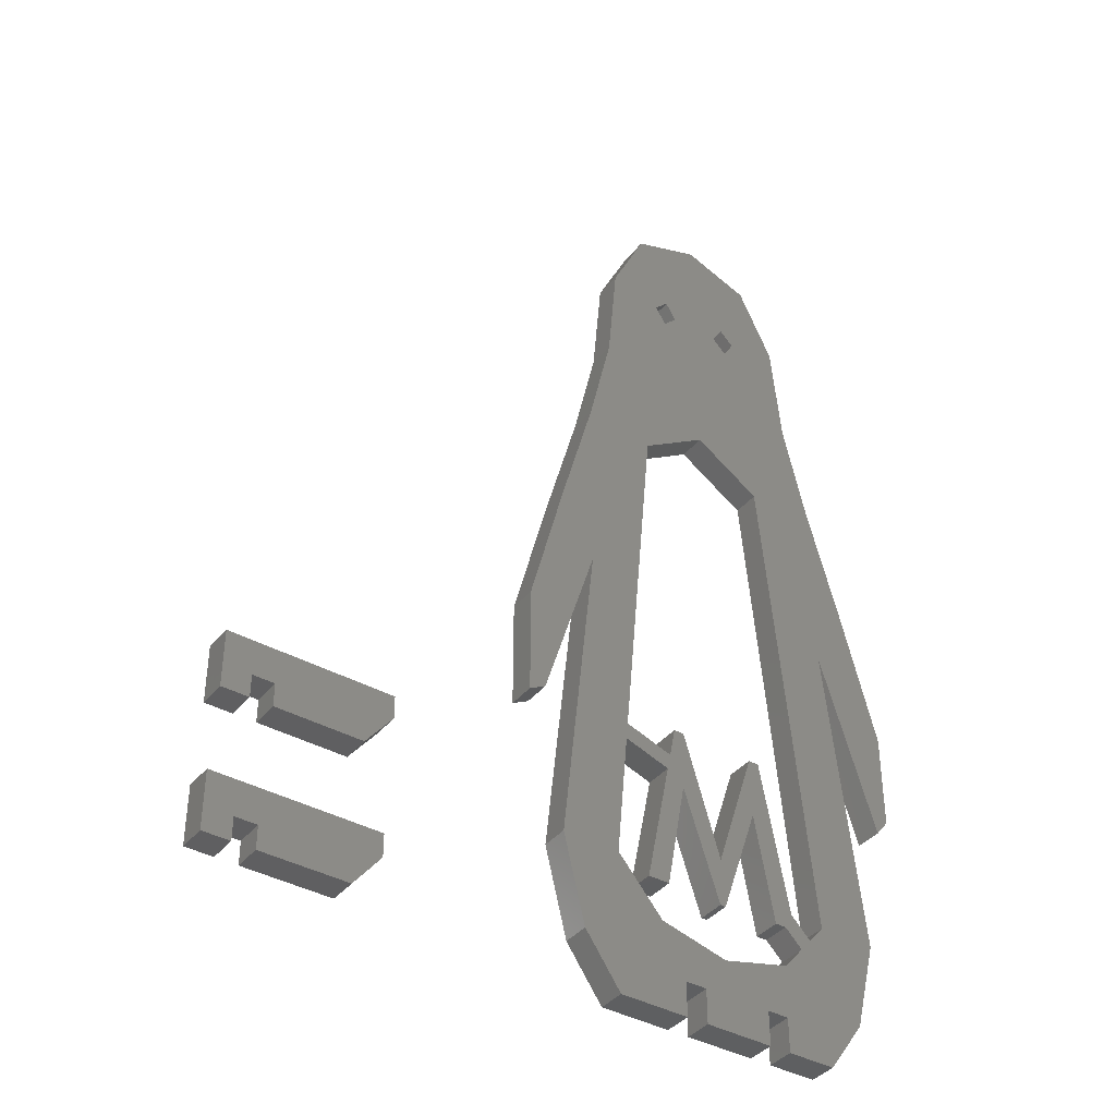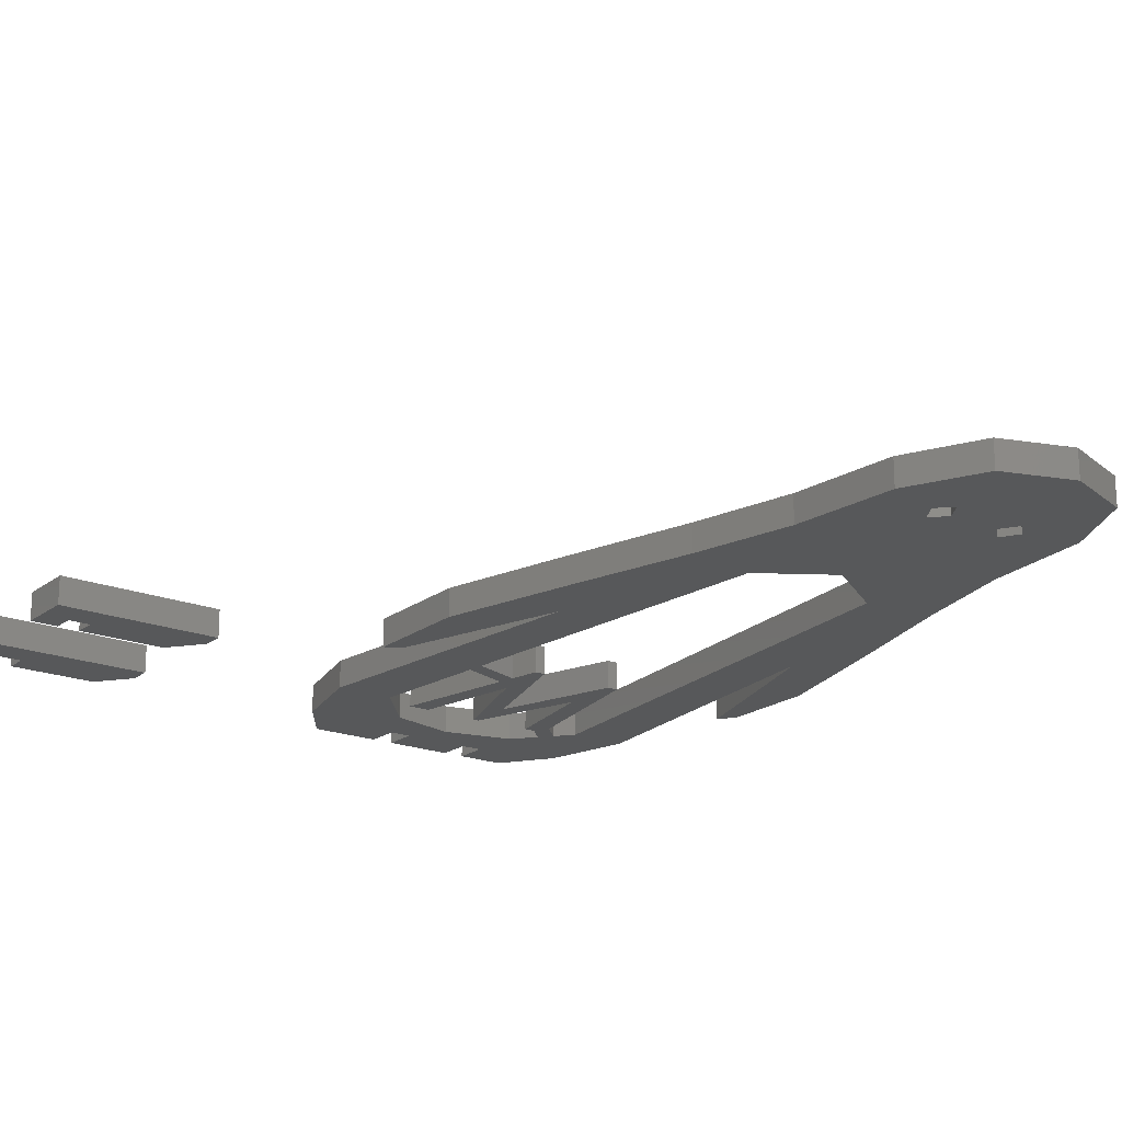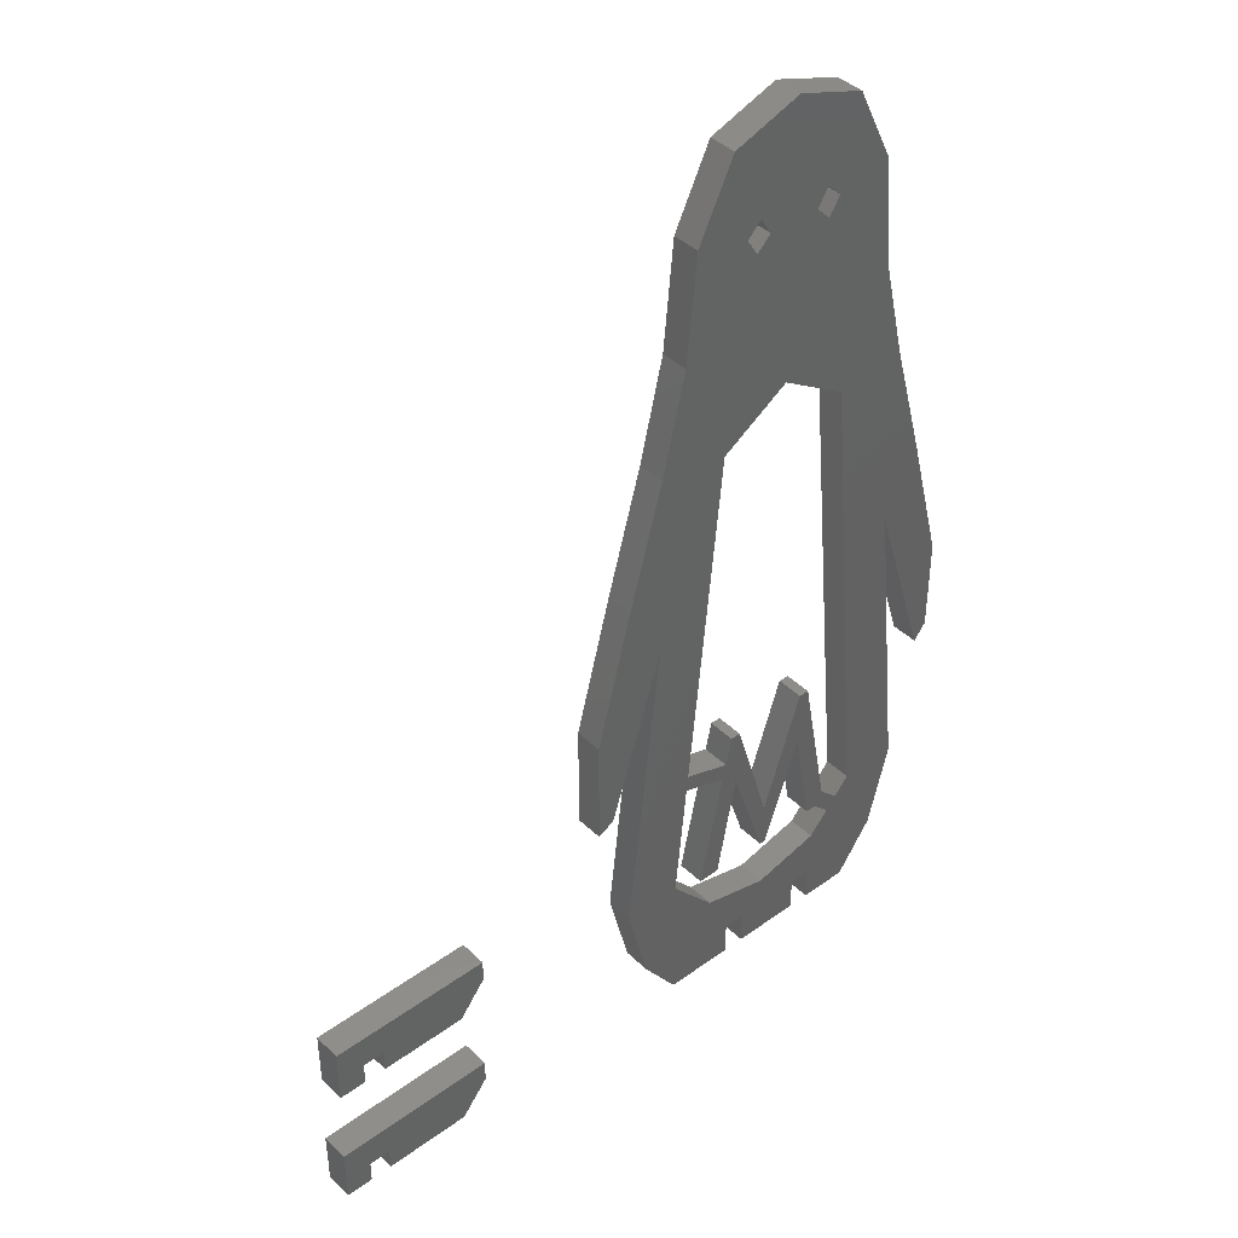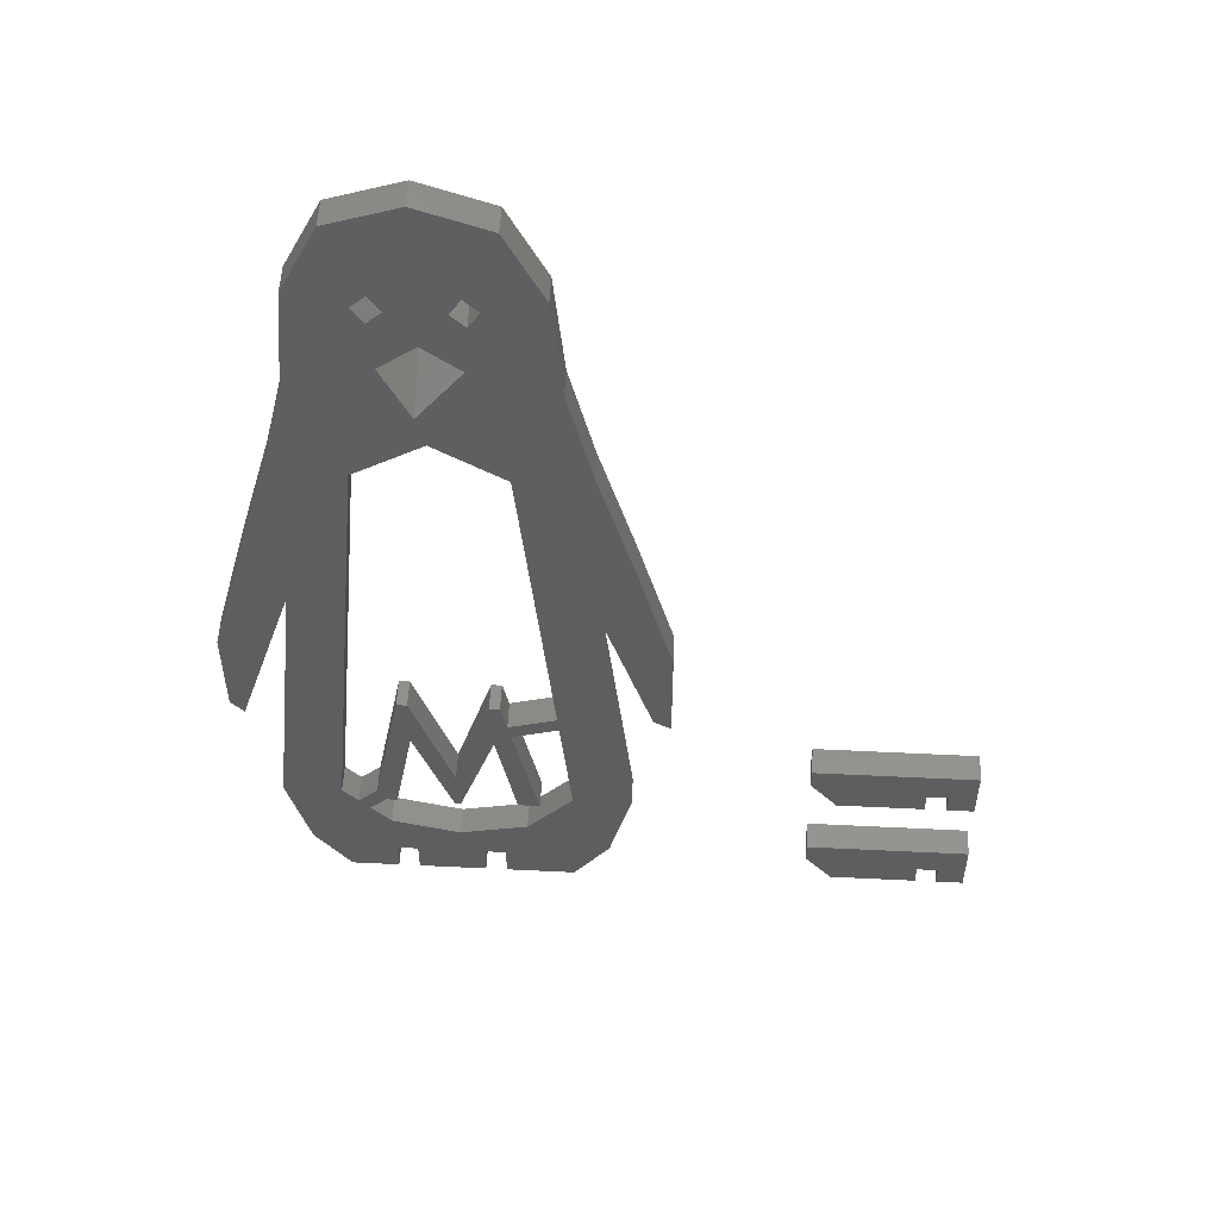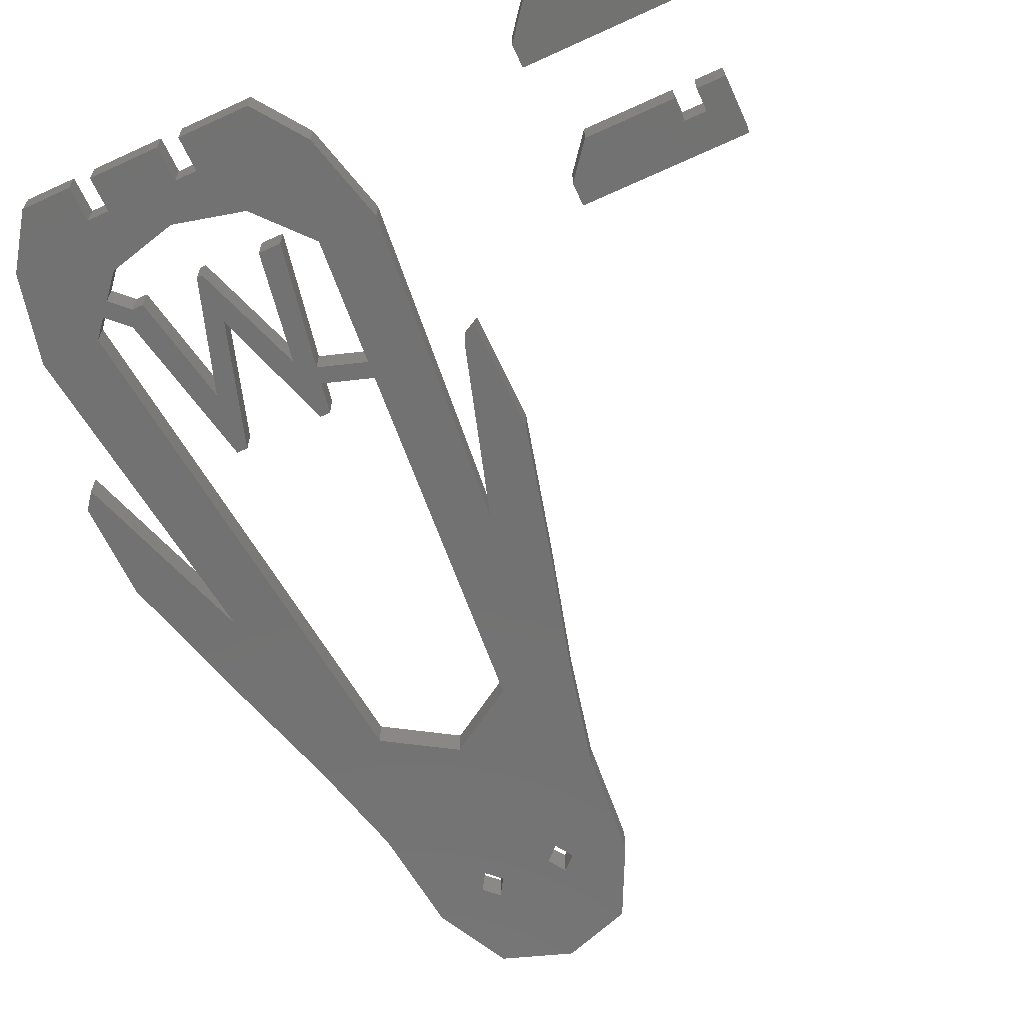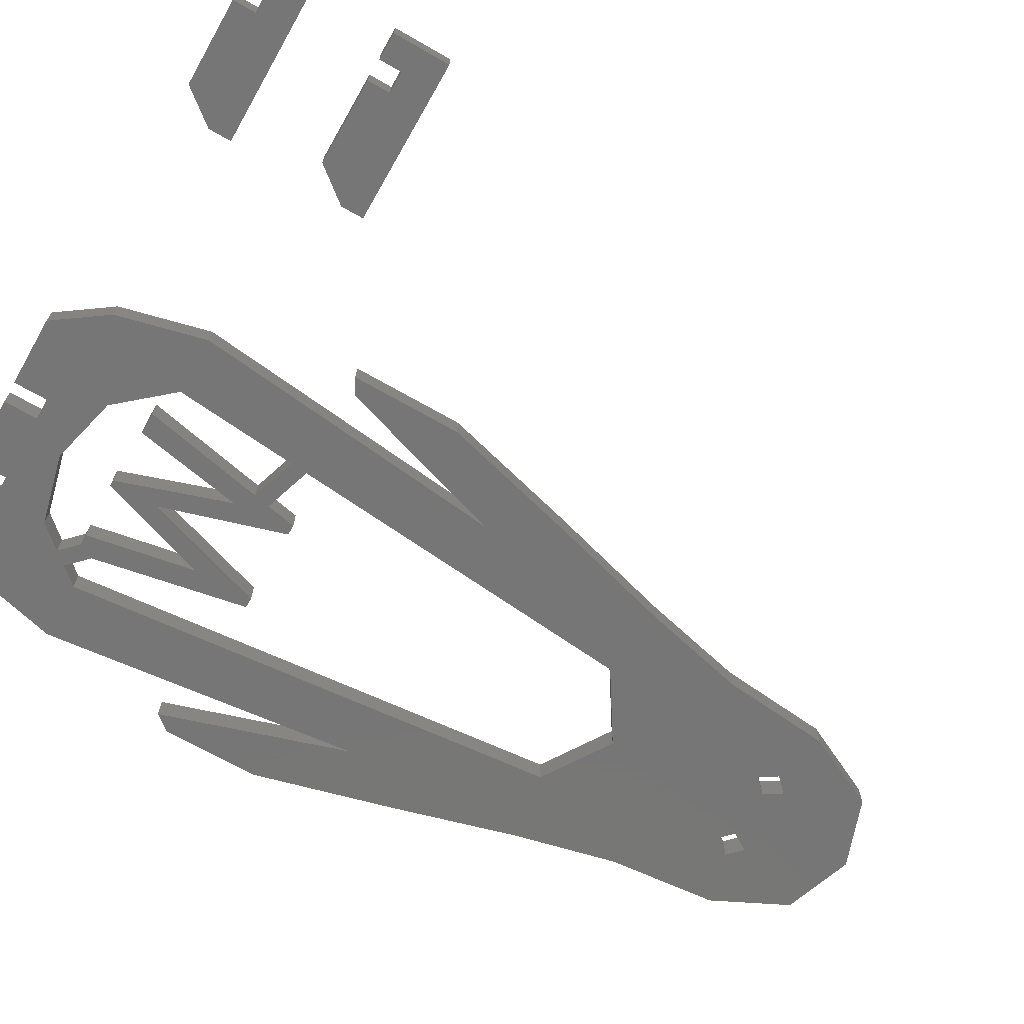
<metadata>
{"format":"stl","ext":"stl","renderer":"f3d","projection":"perspective","resolution":1024,"background":"white","views":[{"elev":-39.3,"azim":145.1,"up":"+Y"},{"elev":-19.6,"azim":143.8,"up":"+Z"},{"elev":41.7,"azim":138.9,"up":"+Y"},{"elev":53.9,"azim":3.0,"up":"+Y"},{"elev":-64.2,"azim":24.8,"up":"+Z"},{"elev":-69.0,"azim":60.2,"up":"+Z"}]}
</metadata>
<code>
# stl→obj: 187 verts, 370 faces
v 59.83 8.65 0
v 57.88 8.65 0
v 59.83 12.75 0
v 48.13 12.75 2
v 48.13 11.11 0
v 48.13 11.11 2
v 50.08 8.65 2
v 56.32 8.65 0
v 56.32 8.65 2
v 56.32 10.29 2
v 57.88 10.29 0
v 57.88 10.29 2
v 50.08 8.65 0
v 56.32 10.29 0
v 48.13 12.75 0
v 59.83 8.65 2
v 57.88 8.65 2
v 59.83 12.75 2
v 22.84 76.7 0
v 20.17 69.6 1.057e-15
v 17.9 74.96 0
v 17.9 53.63 1.057e-15
v 14.57 17.7 1.057e-15
v 10.36 17.7 0
v 27.78 53.63 2
v 30.1 28.63 1.057e-15
v 31.12 17.7 1.057e-15
v 29.95 30.33 1.057e-15
v 27.78 53.63 1.057e-15
v 24.53 10.06 1.057e-15
v 19.59 7.602 1.057e-15
v 19.59 10.06 1.057e-15
v 12.84 40.63 0
v 8.662 27.3 2
v 8.662 27.3 0
v 7.741 35.45 1.057e-15
v 7.741 28.46 1.057e-15
v 7.741 35.45 2
v 22.84 63.49 5.65
v 25.44 63.49 2
v 22.84 65.53 2
v 17.9 53.63 2
v 22.84 56.78 1.057e-15
v 24.71 68.31 1.057e-15
v 20.97 68.31 1.057e-15
v 26.54 68.58 1.057e-15
v 25.73 67.29 1.057e-15
v 26.54 68.58 2
v 18.03 10.06 2
v 18.03 10.06 1.057e-15
v 19.59 10.06 2
v 27.78 13.83 2
v 27.78 13.83 1.057e-15
v 22.84 12.6 1.057e-15
v 33.74 11.31 1.057e-15
v 31.12 7.602 2
v 31.12 7.602 1.057e-15
v 19.15 68.58 1.057e-15
v 14.57 61.78 1.057e-15
v 15.29 69.6 1.057e-15
v 17.9 74.96 2
v 15.29 69.6 2
v 37.94 35.45 2
v 37.94 27.52 2
v 37.94 35.45 1.057e-15
v 22.84 56.78 2
v 12.84 40.63 2
v 10.36 17.7 2
v 11.94 11.31 1.057e-15
v 11.94 11.31 2
v 25.51 69.6 2
v 19.95 67.29 1.057e-15
v 19.15 68.58 2
v 19.95 67.29 2
v 35.32 45.45 2
v 35.32 45.45 1.057e-15
v 15.44 16.68 1.057e-15
v 16.4 15.57 1.057e-15
v 17.9 13.83 1.057e-15
v 37.94 27.52 1.057e-15
v 18.03 7.602 1.057e-15
v 22.84 12.6 2
v 32.84 40.63 0
v 35.32 17.7 2
v 35.32 17.7 1.057e-15
v 19.59 7.602 2
v 14.57 17.7 2
v 14.57 7.602 1.057e-15
v 30.39 69.6 1.057e-15
v 31.12 61.78 2
v 31.12 61.78 0
v 12.84 54.4 2
v 10.36 45.45 0
v 10.36 45.45 2
v 24.53 10.06 2
v 24.53 7.602 1.057e-15
v 14.57 7.602 2
v 18.03 7.602 2
v 26.09 10.06 1.057e-15
v 16.4 15.57 2
v 17.9 13.83 2
v 15.44 16.68 2
v 27.78 74.96 1.057e-15
v 30.39 69.6 2
v 20.17 69.6 2
v 26.09 7.602 1.057e-15
v 26.09 10.06 2
v 26.09 7.602 2
v 14.57 61.78 2
v 12.84 54.4 0
v 32.84 54.4 0
v 24.53 7.602 2
v 20.97 68.31 2
v 25.51 69.6 1.057e-15
v 24.71 68.31 2
v 36.75 28.18 0
v 25.73 67.29 2
v 30.1 28.63 2
v 31.12 17.7 2
v 29.95 30.33 2
v 22.84 76.7 2
v 32.84 54.4 2
v 20.25 63.49 2
v 36.75 28.18 2
v 33.74 11.31 2
v 22.84 61.46 2
v 27.78 74.96 2
v 7.741 28.46 2
v 32.84 40.63 2
v 47.88 22.72 2
v 47.88 21.08 7.05e-16
v 47.88 21.08 2
v 59.58 22.72 2
v 59.58 18.62 2
v 59.58 22.72 7.05e-16
v 57.63 20.26 2
v 57.63 18.62 2
v 49.83 18.62 2
v 56.07 20.26 2
v 56.07 18.62 2
v 49.83 18.62 7.05e-16
v 56.07 18.62 7.05e-16
v 56.07 20.26 7.05e-16
v 57.63 20.26 7.05e-16
v 57.63 18.62 7.05e-16
v 47.88 22.72 7.05e-16
v 59.58 18.62 7.05e-16
v 15.67 16.42 2
v 16.46 15.5 1.057e-15
v 16.46 15.5 2
v 15.67 16.42 1.057e-15
v 30.29 26.69 1.057e-15
v 26.96 25.59 2
v 26.96 25.59 0
v 30.29 26.69 2
v 17.7 16.75 2
v 17.7 16.75 0
v 17.12 17.86 2
v 17.12 17.86 0
v 28.75 16.75 2
v 28.75 16.75 0
v 30.17 27.91 1.057e-15
v 26.72 26.77 0
v 19.19 28.94 0
v 18.5 16.75 0
v 19.91 24.58 0
v 19.95 28.94 0
v 22.65 16.58 0
v 22.85 20.04 0
v 23.06 16.58 0
v 25.53 28.94 0
v 25.73 24.58 0
v 26.28 28.94 0
v 27.17 16.75 0
v 25.73 24.58 2
v 27.17 16.75 2
v 23.06 16.58 2
v 22.65 16.58 2
v 19.91 24.58 2
v 18.5 16.75 2
v 19.19 28.94 2
v 19.95 28.94 2
v 22.85 20.04 2
v 25.53 28.94 2
v 26.28 28.94 2
v 26.72 26.77 2
v 30.17 27.91 2
f 1 2 3
f 4 5 6
f 7 8 9
f 10 11 12
f 5 13 6
f 10 9 14
f 15 5 4
f 14 5 15
f 3 16 1
f 12 2 17
f 7 13 8
f 18 16 3
f 18 3 15
f 17 1 16
f 3 2 11
f 6 13 7
f 16 12 17
f 7 4 6
f 4 7 18
f 18 7 10
f 10 7 9
f 18 10 12
f 18 12 16
f 18 15 4
f 10 14 11
f 17 2 1
f 8 13 14
f 3 11 14
f 3 14 15
f 14 13 5
f 11 2 12
f 14 9 8
f 19 20 21
f 22 23 24
f 25 26 27
f 26 25 28
f 28 25 29
f 30 31 32
f 33 34 35
f 36 37 38
f 39 40 41
f 42 22 43
f 44 45 20
f 46 47 48
f 49 50 51
f 52 53 54
f 55 56 57
f 22 24 33
f 58 59 60
f 61 60 62
f 20 60 21
f 63 64 65
f 42 43 66
f 67 34 33
f 68 69 70
f 67 24 68
f 71 46 48
f 43 72 45
f 73 74 58
f 75 63 76
f 77 50 23
f 50 77 78
f 50 78 79
f 29 43 45
f 65 64 80
f 49 81 50
f 52 54 82
f 83 84 85
f 32 86 51
f 42 87 22
f 32 50 79
f 65 83 76
f 50 88 69
f 21 60 61
f 82 54 79
f 89 90 91
f 33 35 37
f 92 93 94
f 95 96 30
f 97 88 98
f 60 59 62
f 99 30 79
f 23 100 101
f 100 23 102
f 102 23 87
f 49 98 81
f 76 63 65
f 103 104 89
f 73 20 105
f 33 24 67
f 44 20 19
f 50 24 23
f 55 106 99
f 107 30 99
f 99 106 108
f 62 59 109
f 33 37 36
f 72 22 58
f 33 93 110
f 111 46 91
f 20 58 60
f 58 33 110
f 86 31 112
f 113 72 74
f 103 46 114
f 114 115 44
f 113 45 72
f 65 116 83
f 117 47 44
f 94 36 38
f 29 45 47
f 43 22 72
f 98 88 81
f 30 32 79
f 112 31 96
f 24 69 68
f 99 79 54
f 103 114 19
f 32 31 86
f 114 44 19
f 105 45 113
f 118 27 119
f 27 118 25
f 25 118 120
f 121 19 21
f 122 75 111
f 90 122 91
f 111 75 76
f 39 41 123
f 82 79 101
f 71 115 114
f 59 110 109
f 124 116 80
f 125 56 55
f 83 47 46
f 39 123 126
f 93 36 94
f 109 110 92
f 83 29 47
f 22 87 23
f 70 88 97
f 56 106 57
f 127 104 103
f 38 37 128
f 27 53 119
f 58 22 33
f 129 116 124
f 124 80 64
f 70 67 68
f 67 70 97
f 67 97 109
f 109 97 87
f 87 97 102
f 102 97 98
f 102 98 100
f 100 98 101
f 101 98 49
f 87 62 109
f 62 87 42
f 62 42 61
f 61 42 73
f 61 73 121
f 121 73 105
f 121 105 113
f 128 94 38
f 94 128 34
f 94 34 67
f 94 67 92
f 92 67 109
f 49 82 101
f 82 49 51
f 82 51 112
f 82 112 95
f 42 123 73
f 123 42 66
f 73 123 74
f 123 66 126
f 126 66 40
f 40 66 25
f 40 25 117
f 117 25 48
f 48 25 127
f 127 25 104
f 104 25 120
f 104 120 118
f 104 118 119
f 104 119 90
f 90 119 122
f 122 119 56
f 122 56 129
f 129 56 125
f 129 125 84
f 129 75 122
f 75 129 124
f 75 124 63
f 63 124 64
f 95 52 82
f 52 95 107
f 52 107 108
f 52 108 56
f 52 56 119
f 123 113 74
f 113 123 41
f 113 41 121
f 121 41 127
f 127 41 115
f 127 115 71
f 127 71 48
f 40 115 41
f 115 40 117
f 129 84 83
f 121 21 61
f 83 116 129
f 76 83 111
f 50 69 24
f 85 27 83
f 66 43 29
f 127 103 19
f 78 101 79
f 101 78 23
f 23 78 77
f 58 74 72
f 85 125 55
f 104 90 89
f 58 110 59
f 96 31 30
f 80 116 65
f 85 53 27
f 47 45 44
f 48 47 117
f 127 19 121
f 33 36 93
f 83 46 111
f 83 28 29
f 28 83 26
f 26 83 27
f 112 51 86
f 20 45 105
f 99 108 107
f 66 29 25
f 110 93 92
f 91 122 111
f 37 35 128
f 95 30 107
f 53 99 54
f 73 58 20
f 71 114 46
f 55 57 106
f 119 53 52
f 85 55 99
f 84 125 85
f 95 112 96
f 39 126 40
f 85 99 53
f 69 88 70
f 128 35 34
f 51 50 32
f 89 46 103
f 108 106 56
f 81 88 50
f 91 46 89
f 117 44 115
f 130 131 132
f 133 134 135
f 134 136 137
f 138 130 132
f 130 138 133
f 133 138 139
f 139 138 140
f 133 139 136
f 133 136 134
f 131 141 132
f 142 141 143
f 135 144 143
f 136 145 137
f 132 141 138
f 143 141 131
f 133 146 130
f 147 145 135
f 146 131 130
f 143 140 142
f 138 142 140
f 138 141 142
f 137 145 147
f 139 144 136
f 137 147 134
f 139 143 144
f 144 145 136
f 135 134 147
f 133 135 146
f 135 145 144
f 139 140 143
f 143 131 146
f 135 143 146
f 148 149 150
f 149 148 151
f 152 153 154
f 153 152 155
f 156 149 157
f 149 156 150
f 151 158 159
f 158 151 148
f 154 160 161
f 160 154 153
f 162 154 163
f 154 162 152
f 159 149 151
f 149 159 157
f 157 159 164
f 157 164 165
f 165 164 166
f 166 164 167
f 166 167 168
f 168 167 169
f 168 169 170
f 170 169 171
f 170 171 172
f 172 171 173
f 172 173 174
f 174 173 163
f 174 163 154
f 174 154 161
f 175 174 176
f 174 175 172
f 172 177 170
f 177 172 175
f 177 168 170
f 168 177 178
f 179 168 178
f 168 179 166
f 166 180 165
f 180 166 179
f 180 157 165
f 157 180 156
f 181 167 164
f 167 181 182
f 167 183 169
f 183 167 182
f 184 169 183
f 169 184 171
f 184 173 171
f 173 184 185
f 186 162 163
f 162 186 187
f 160 174 161
f 174 160 176
f 173 186 163
f 186 173 185
f 150 158 148
f 158 150 156
f 158 156 181
f 181 156 180
f 181 180 179
f 181 179 182
f 182 179 178
f 182 178 183
f 183 178 177
f 183 177 184
f 184 177 175
f 184 175 185
f 185 175 176
f 185 176 186
f 186 176 153
f 153 176 160
f 153 187 186
f 187 153 155
f 162 155 152
f 155 162 187
f 181 159 158
f 159 181 164

</code>
